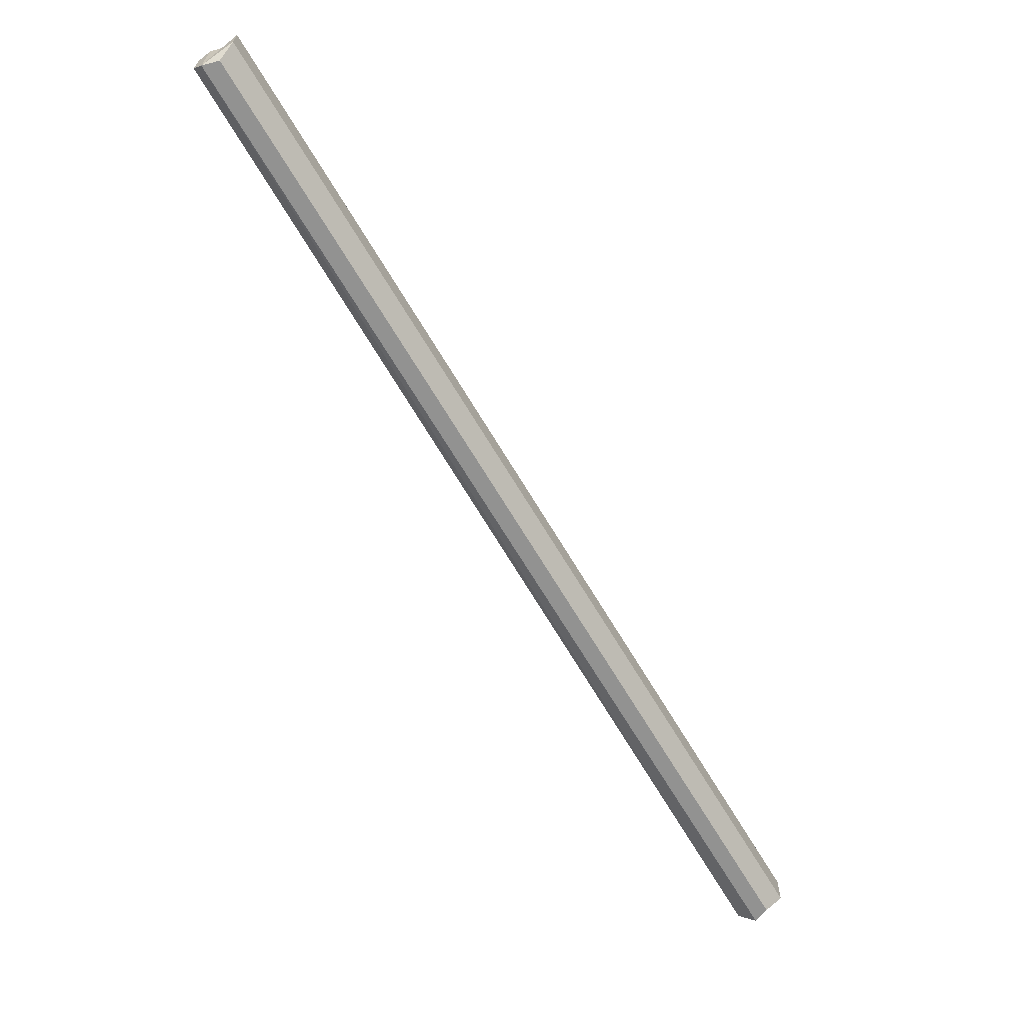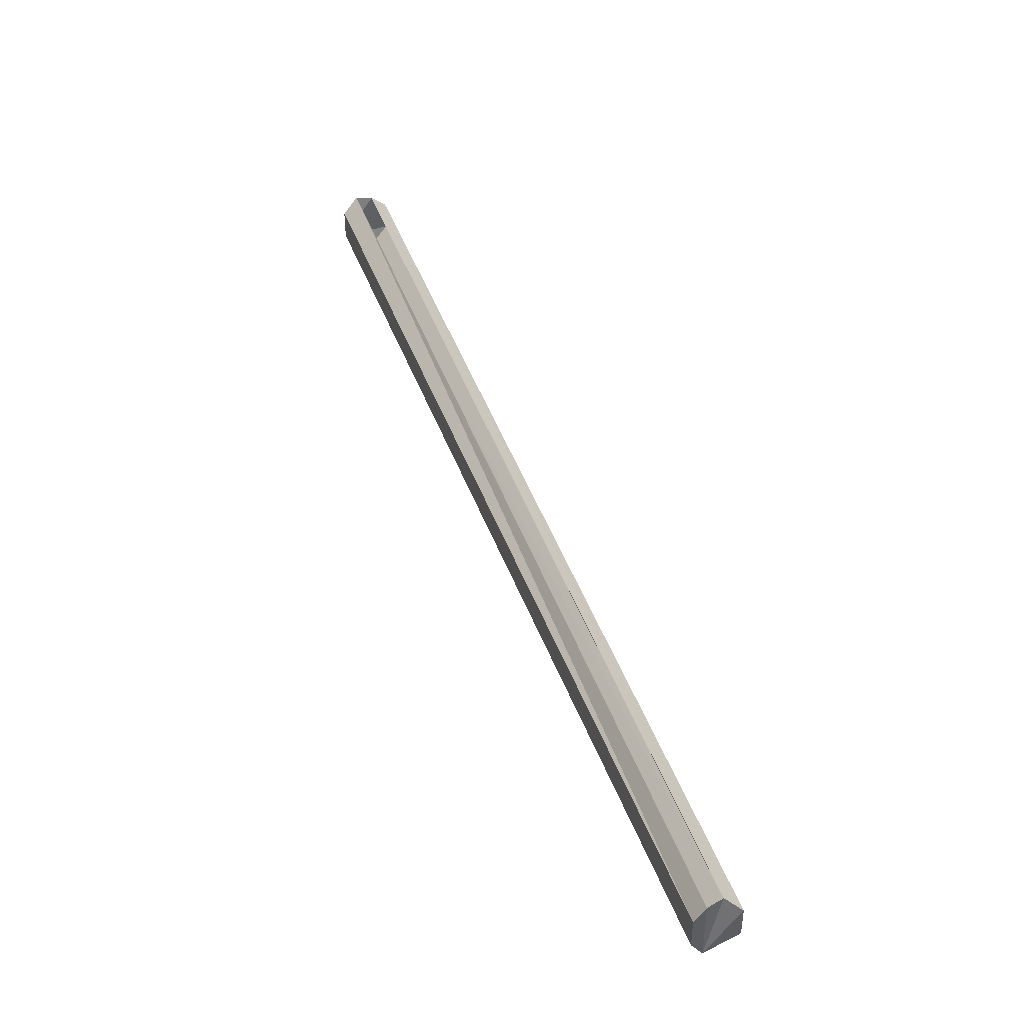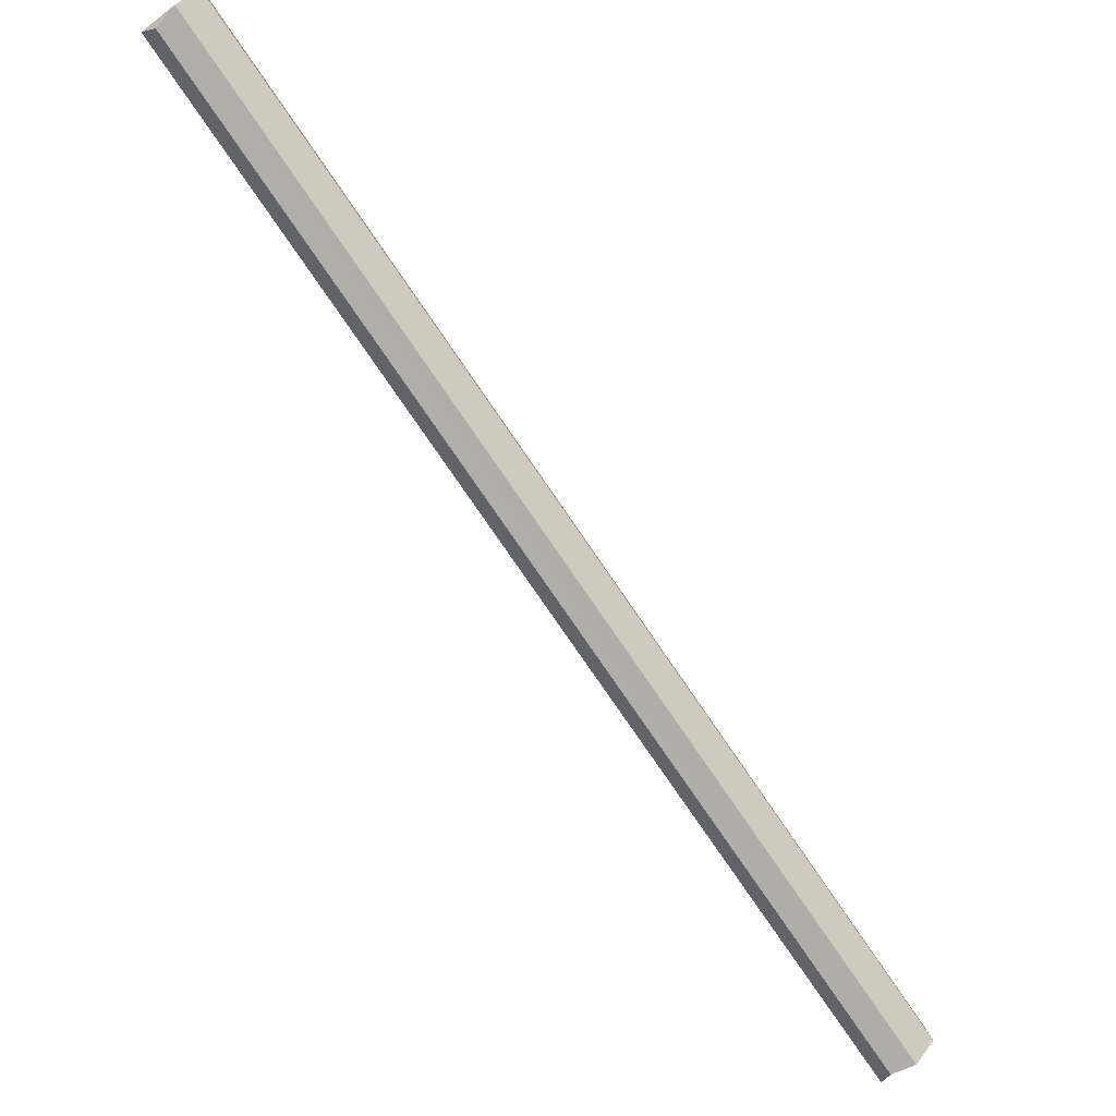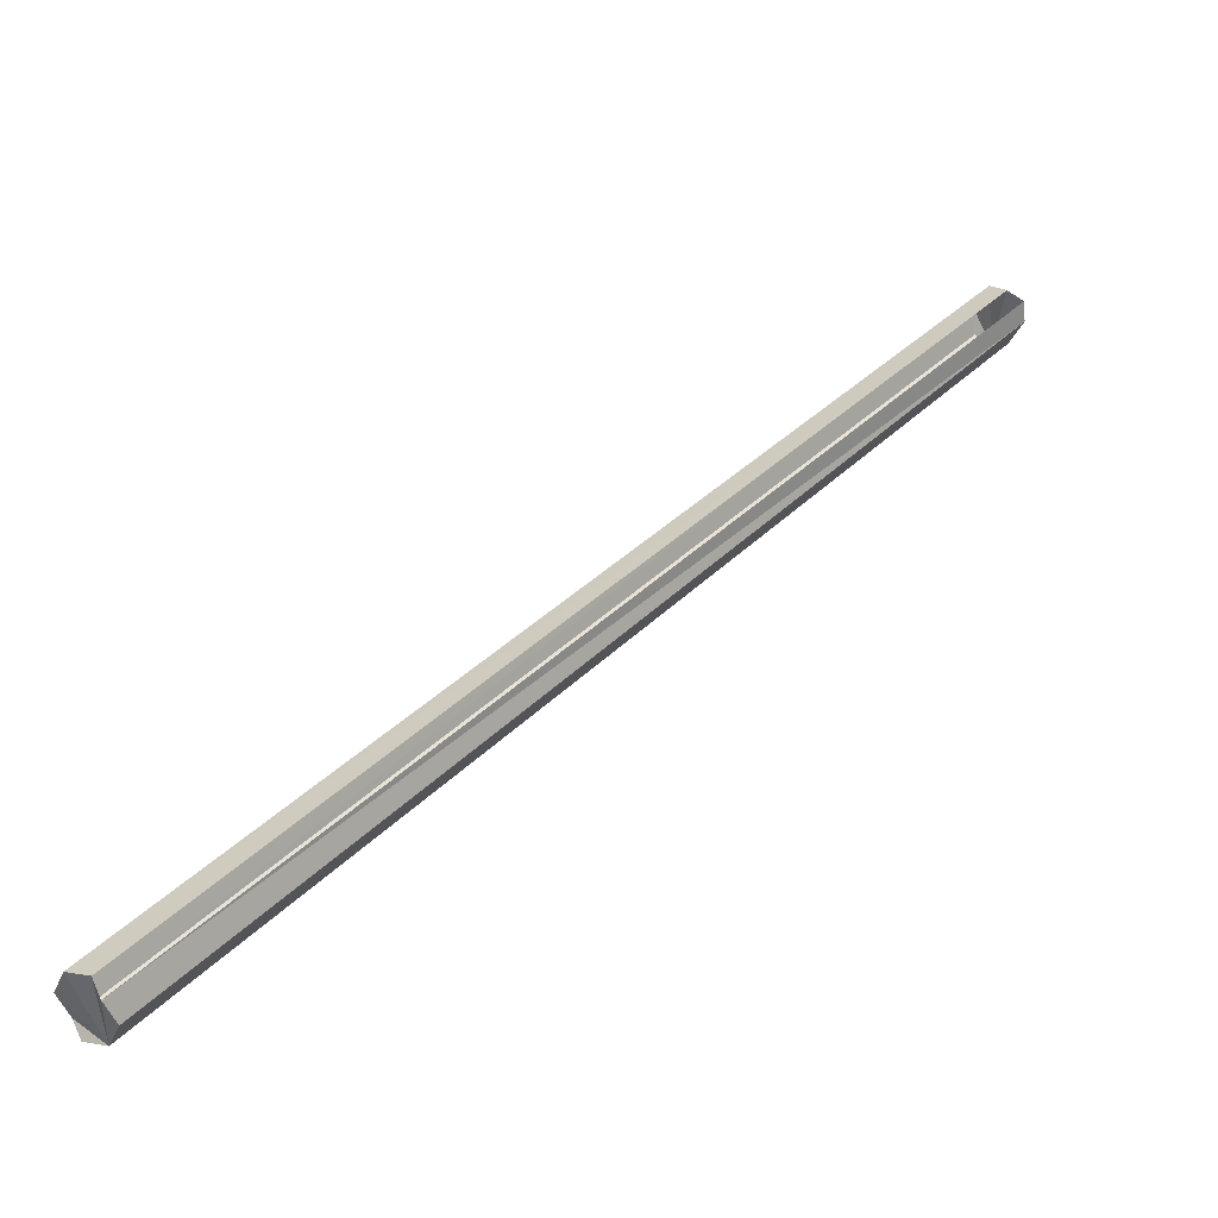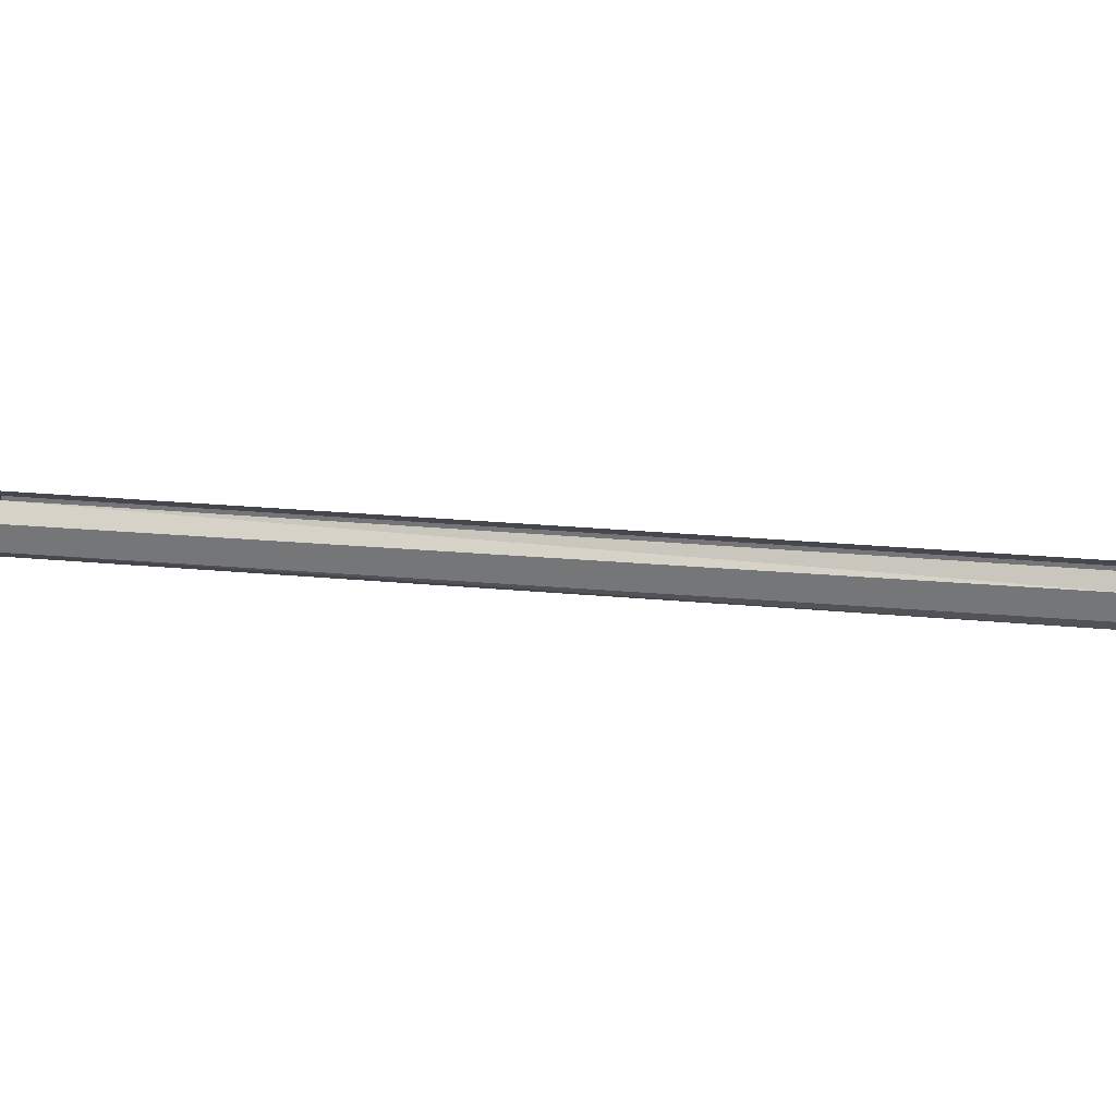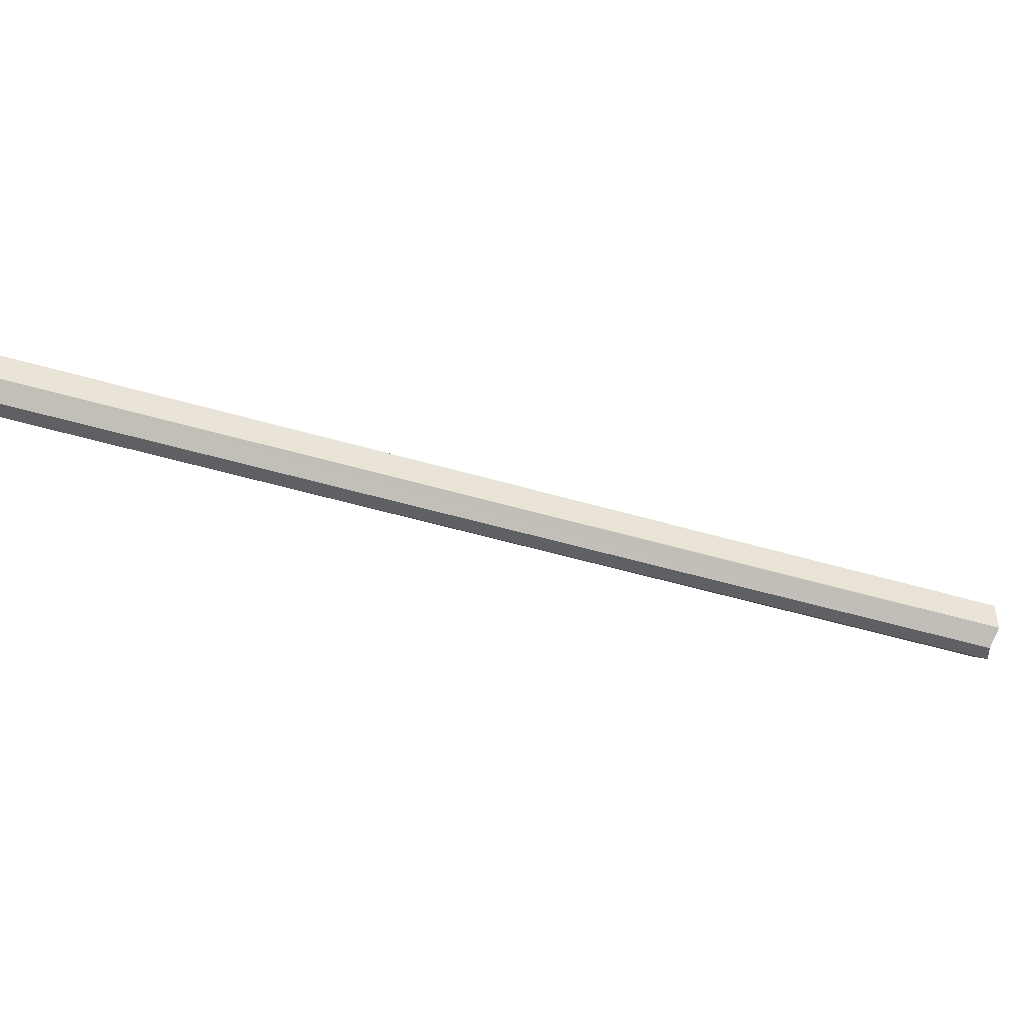
<metadata>
{"format":"obj","ext":"obj","renderer":"f3d","projection":"perspective","resolution":1024,"background":"white","views":[{"elev":-66.3,"azim":-11.8,"up":"+Y"},{"elev":42.9,"azim":-60.9,"up":"+Y"},{"elev":40.1,"azim":33.3,"up":"+Z"},{"elev":-34.6,"azim":160.0,"up":"+Z"},{"elev":32.4,"azim":-125.5,"up":"+Y"},{"elev":-45.0,"azim":28.3,"up":"+Y"}]}
</metadata>
<code>
o unused/2460
v -52 -6 49
v -52 -2 49
v 39 -2 -52
v 39 -6 -52
v -51 -8 50
v -51 0 50
v 41 0 -51
v 42 0 -49
v 44 -2 -48
v 44 -6 -48
v 42 -8 -49
v 41 -8 -51
v -49 -8 51
v -48 -6 53
v -48 -2 53
v -49 0 51
f 1 2 3
f 1 3 4
f 1 4 5
f 1 5 2
f 2 5 6
f 2 6 7
f 2 7 3
f 3 7 4
f 4 7 8
f 4 8 9
f 4 9 10
f 4 10 11
f 4 11 12
f 4 12 5
f 5 12 13
f 5 13 14
f 5 14 15
f 5 15 16
f 5 16 6
f 16 15 9
f 16 9 8
f 15 14 10
f 15 10 9
f 14 13 11
f 14 11 10
f 13 12 11

</code>
